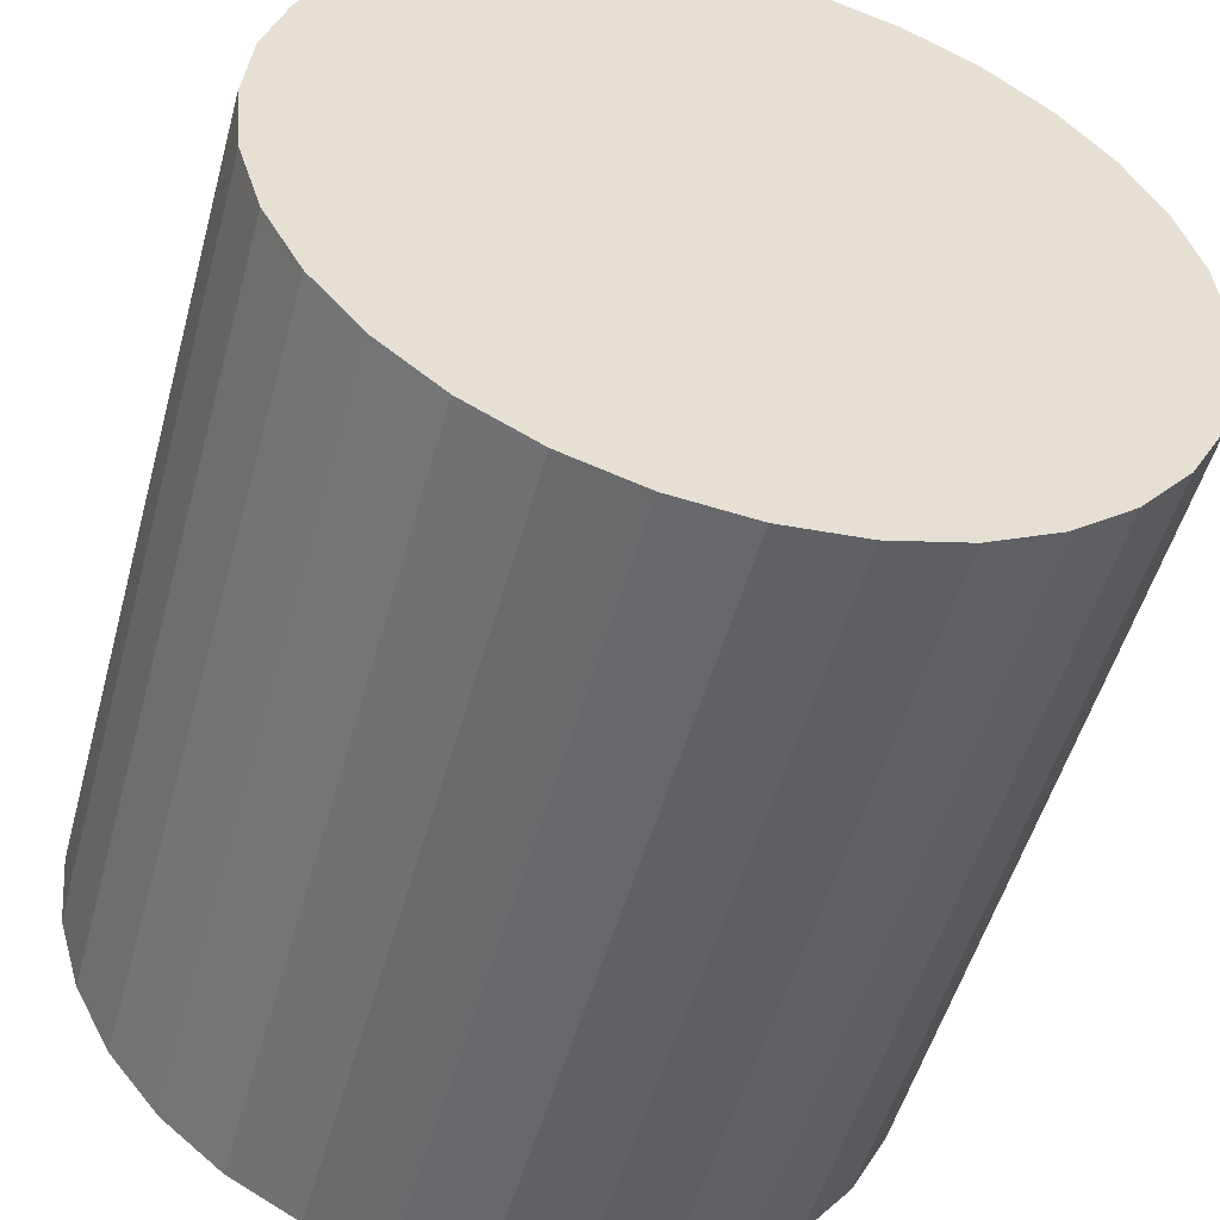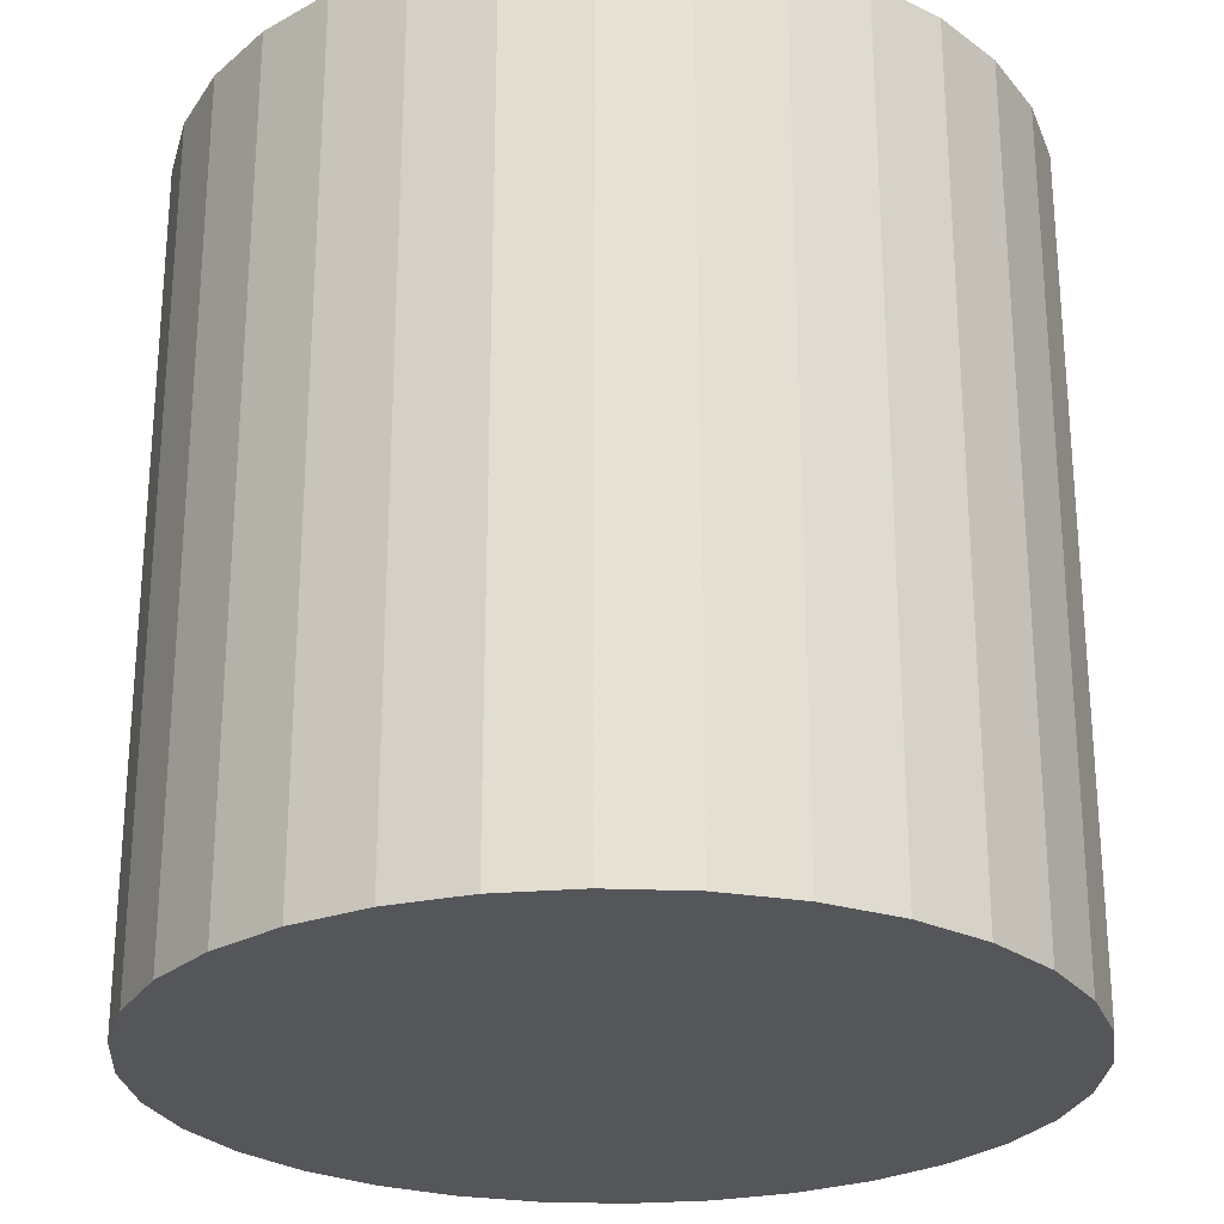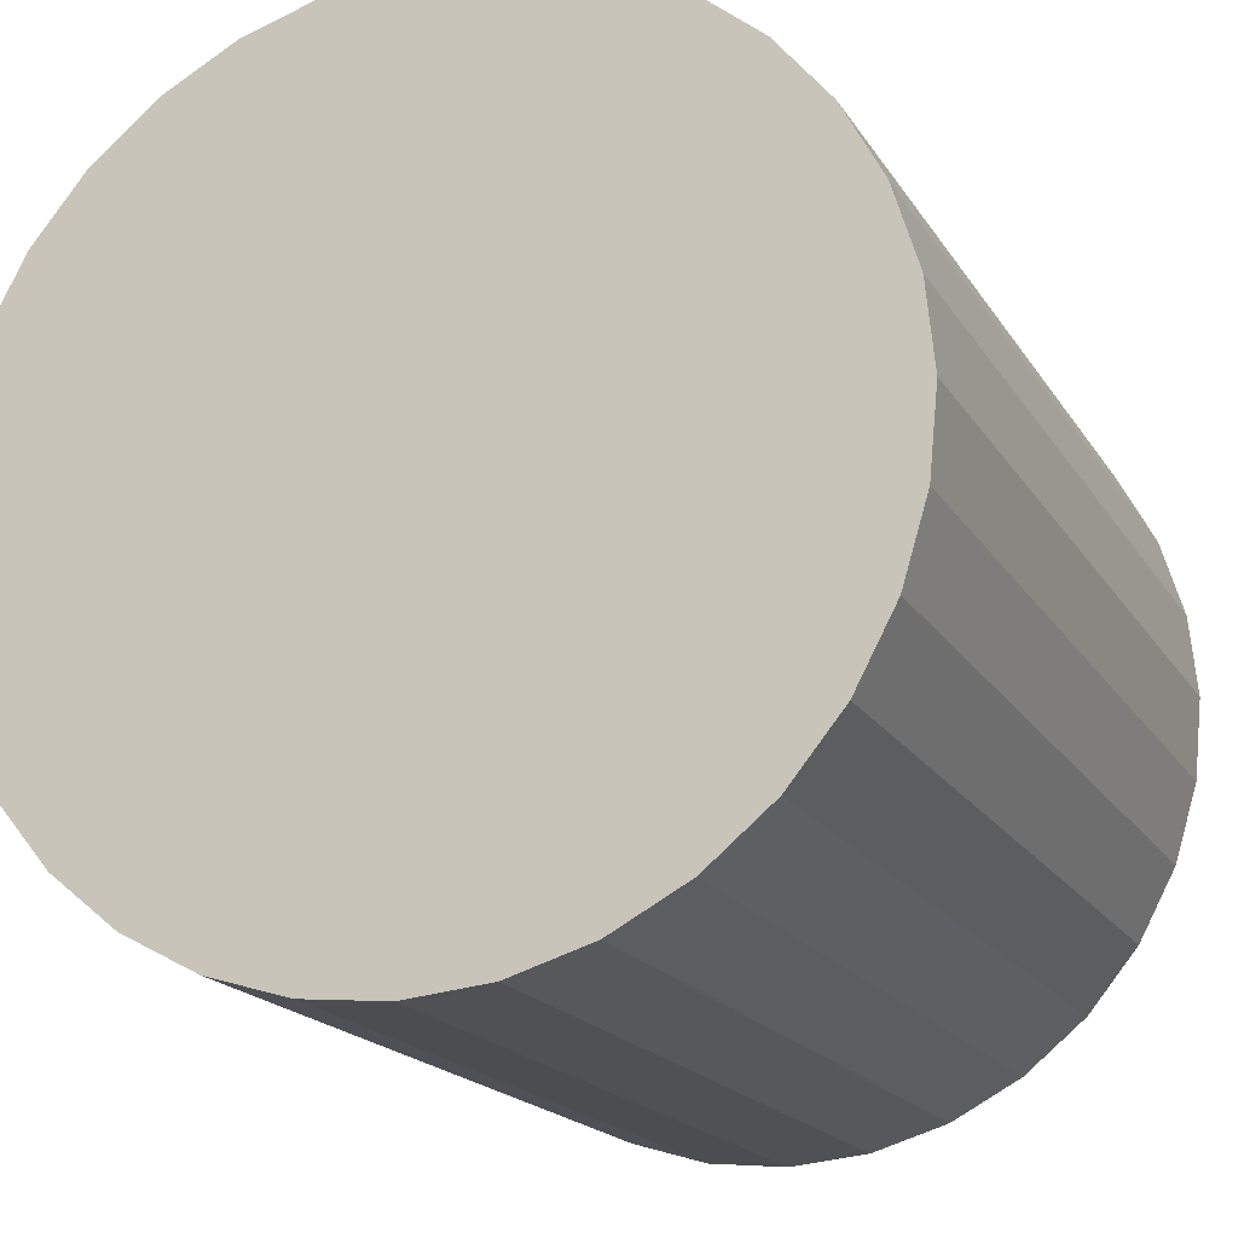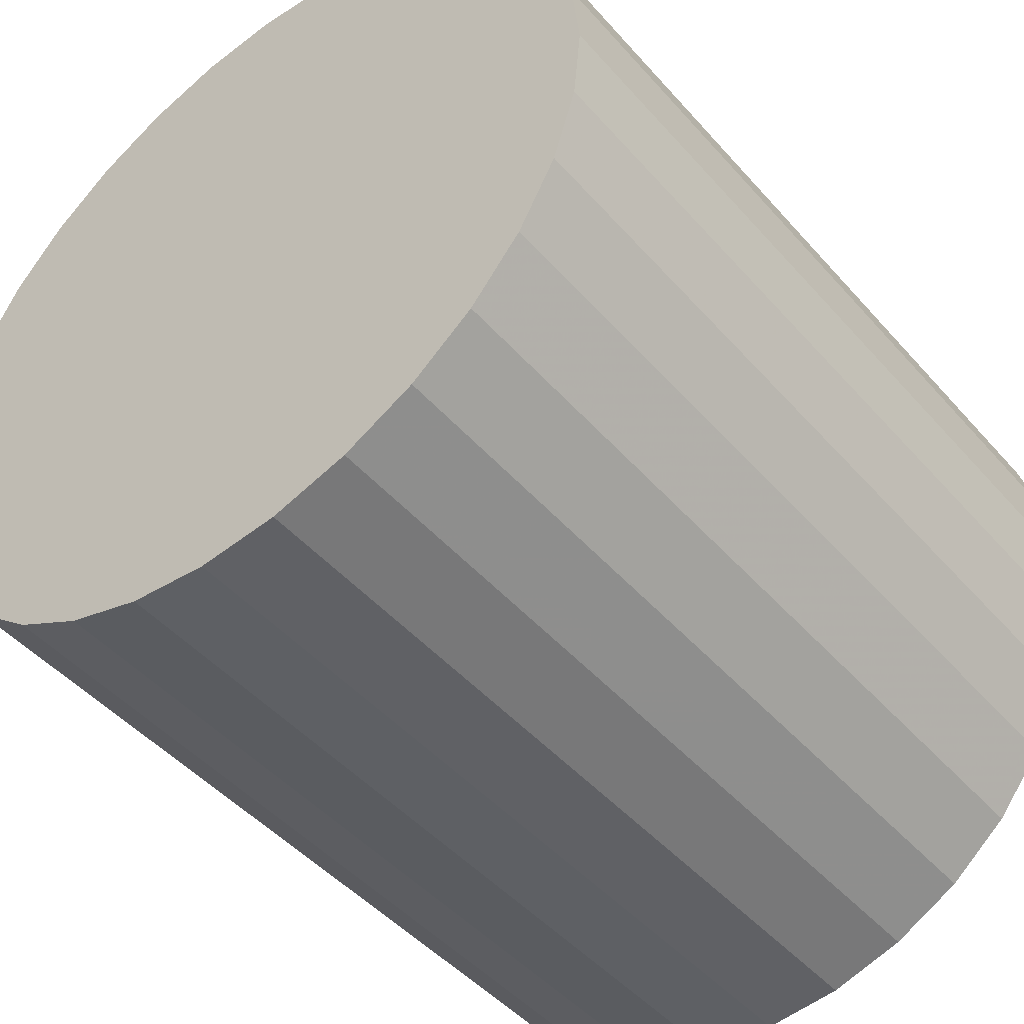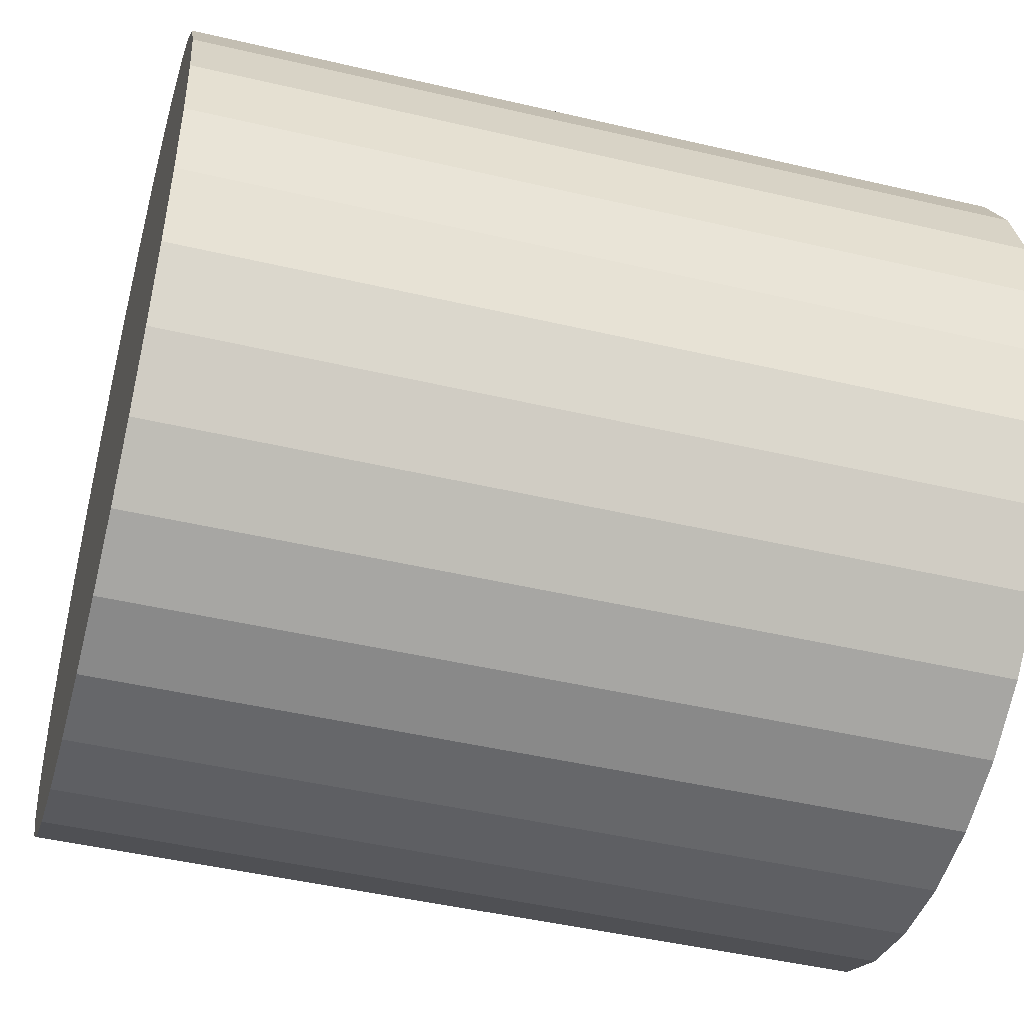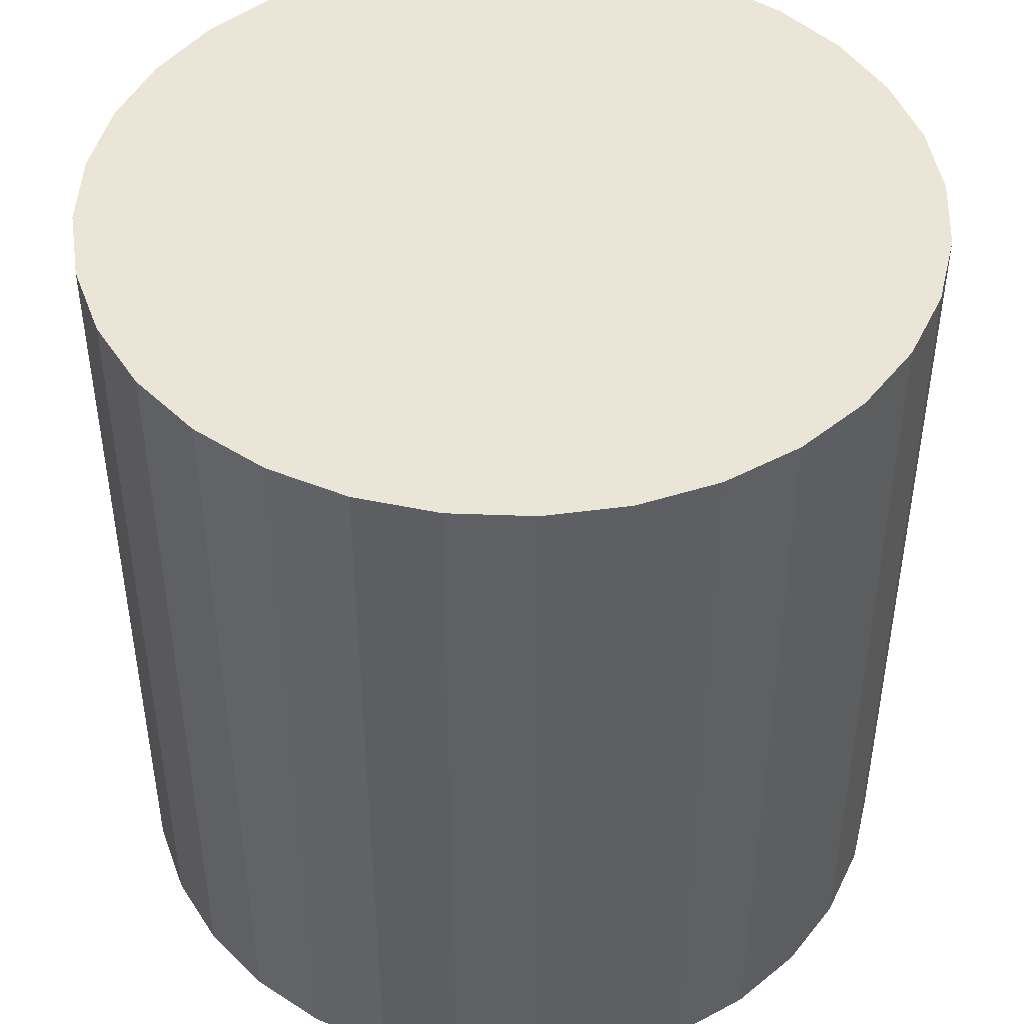
<metadata>
{"format":"obj","ext":"obj","renderer":"f3d","projection":"perspective","resolution":1024,"background":"white","views":[{"elev":-51.5,"azim":-15.2,"up":"+Y"},{"elev":-26.1,"azim":114.4,"up":"+Z"},{"elev":-18.2,"azim":22.2,"up":"+Y"},{"elev":-46.5,"azim":-141.4,"up":"+Y"},{"elev":-46.5,"azim":-105.0,"up":"+Y"},{"elev":45.9,"azim":-149.4,"up":"+Z"}]}
</metadata>
<code>
v 0 0 -0.03223
v 0.03166 0 -0.03223
v 0.03166 0 0.03223
v 0 0 0.03223
v 0.03105 0.006177 -0.03223
v 0.03105 0.006177 0.03223
v 0.02925 0.01212 -0.03223
v 0.02925 0.01212 0.03223
v 0.02633 0.01759 -0.03223
v 0.02633 0.01759 0.03223
v 0.02239 0.02239 -0.03223
v 0.02239 0.02239 0.03223
v 0.01759 0.02633 -0.03223
v 0.01759 0.02633 0.03223
v 0.01212 0.02925 -0.03223
v 0.01212 0.02925 0.03223
v 0.006177 0.03105 -0.03223
v 0.006177 0.03105 0.03223
v 0 0.03166 -0.03223
v 0 0.03166 0.03223
v -0.006177 0.03105 -0.03223
v -0.006177 0.03105 0.03223
v -0.01212 0.02925 -0.03223
v -0.01212 0.02925 0.03223
v -0.01759 0.02633 -0.03223
v -0.01759 0.02633 0.03223
v -0.02239 0.02239 -0.03223
v -0.02239 0.02239 0.03223
v -0.02633 0.01759 -0.03223
v -0.02633 0.01759 0.03223
v -0.02925 0.01212 -0.03223
v -0.02925 0.01212 0.03223
v -0.03105 0.006177 -0.03223
v -0.03105 0.006177 0.03223
v -0.03166 0 -0.03223
v -0.03166 0 0.03223
v -0.03105 -0.006177 -0.03223
v -0.03105 -0.006177 0.03223
v -0.02925 -0.01212 -0.03223
v -0.02925 -0.01212 0.03223
v -0.02633 -0.01759 -0.03223
v -0.02633 -0.01759 0.03223
v -0.02239 -0.02239 -0.03223
v -0.02239 -0.02239 0.03223
v -0.01759 -0.02633 -0.03223
v -0.01759 -0.02633 0.03223
v -0.01212 -0.02925 -0.03223
v -0.01212 -0.02925 0.03223
v -0.006177 -0.03105 -0.03223
v -0.006177 -0.03105 0.03223
v -0 -0.03166 -0.03223
v -0 -0.03166 0.03223
v 0.006177 -0.03105 -0.03223
v 0.006177 -0.03105 0.03223
v 0.01212 -0.02925 -0.03223
v 0.01212 -0.02925 0.03223
v 0.01759 -0.02633 -0.03223
v 0.01759 -0.02633 0.03223
v 0.02239 -0.02239 -0.03223
v 0.02239 -0.02239 0.03223
v 0.02633 -0.01759 -0.03223
v 0.02633 -0.01759 0.03223
v 0.02925 -0.01212 -0.03223
v 0.02925 -0.01212 0.03223
v 0.03105 -0.006177 -0.03223
v 0.03105 -0.006177 0.03223
f 2 1 5
f 2 5 3
f 3 5 6
f 3 6 4
f 5 1 7
f 5 7 6
f 6 7 8
f 6 8 4
f 7 1 9
f 7 9 8
f 8 9 10
f 8 10 4
f 9 1 11
f 9 11 10
f 10 11 12
f 10 12 4
f 11 1 13
f 11 13 12
f 12 13 14
f 12 14 4
f 13 1 15
f 13 15 14
f 14 15 16
f 14 16 4
f 15 1 17
f 15 17 16
f 16 17 18
f 16 18 4
f 17 1 19
f 17 19 18
f 18 19 20
f 18 20 4
f 19 1 21
f 19 21 20
f 20 21 22
f 20 22 4
f 21 1 23
f 21 23 22
f 22 23 24
f 22 24 4
f 23 1 25
f 23 25 24
f 24 25 26
f 24 26 4
f 25 1 27
f 25 27 26
f 26 27 28
f 26 28 4
f 27 1 29
f 27 29 28
f 28 29 30
f 28 30 4
f 29 1 31
f 29 31 30
f 30 31 32
f 30 32 4
f 31 1 33
f 31 33 32
f 32 33 34
f 32 34 4
f 33 1 35
f 33 35 34
f 34 35 36
f 34 36 4
f 35 1 37
f 35 37 36
f 36 37 38
f 36 38 4
f 37 1 39
f 37 39 38
f 38 39 40
f 38 40 4
f 39 1 41
f 39 41 40
f 40 41 42
f 40 42 4
f 41 1 43
f 41 43 42
f 42 43 44
f 42 44 4
f 43 1 45
f 43 45 44
f 44 45 46
f 44 46 4
f 45 1 47
f 45 47 46
f 46 47 48
f 46 48 4
f 47 1 49
f 47 49 48
f 48 49 50
f 48 50 4
f 49 1 51
f 49 51 50
f 50 51 52
f 50 52 4
f 51 1 53
f 51 53 52
f 52 53 54
f 52 54 4
f 53 1 55
f 53 55 54
f 54 55 56
f 54 56 4
f 55 1 57
f 55 57 56
f 56 57 58
f 56 58 4
f 57 1 59
f 57 59 58
f 58 59 60
f 58 60 4
f 59 1 61
f 59 61 60
f 60 61 62
f 60 62 4
f 61 1 63
f 61 63 62
f 62 63 64
f 62 64 4
f 63 1 65
f 63 65 64
f 64 65 66
f 64 66 4
f 65 1 2
f 65 2 66
f 66 2 3
f 66 3 4

</code>
